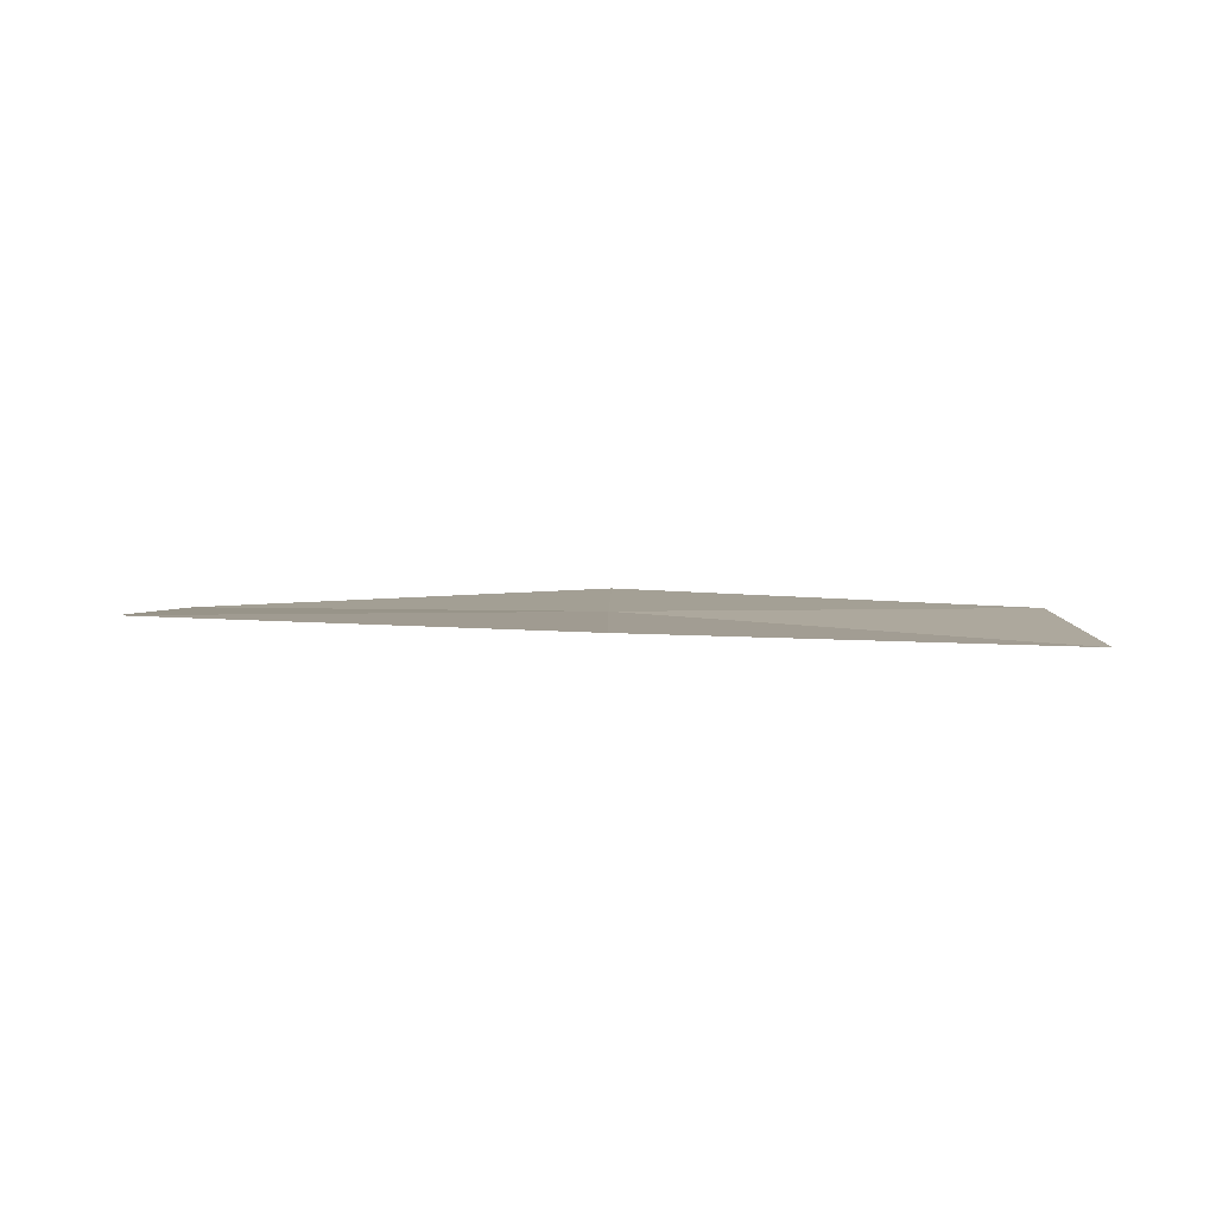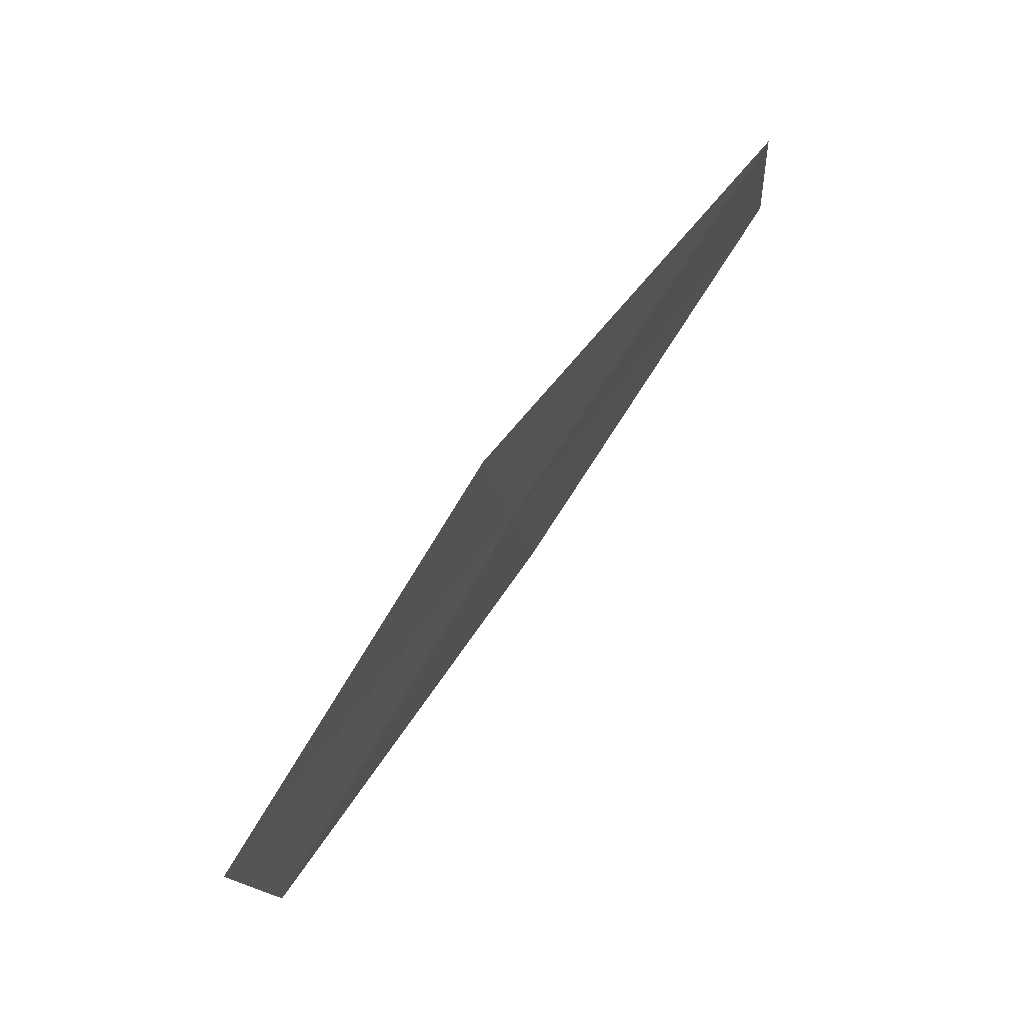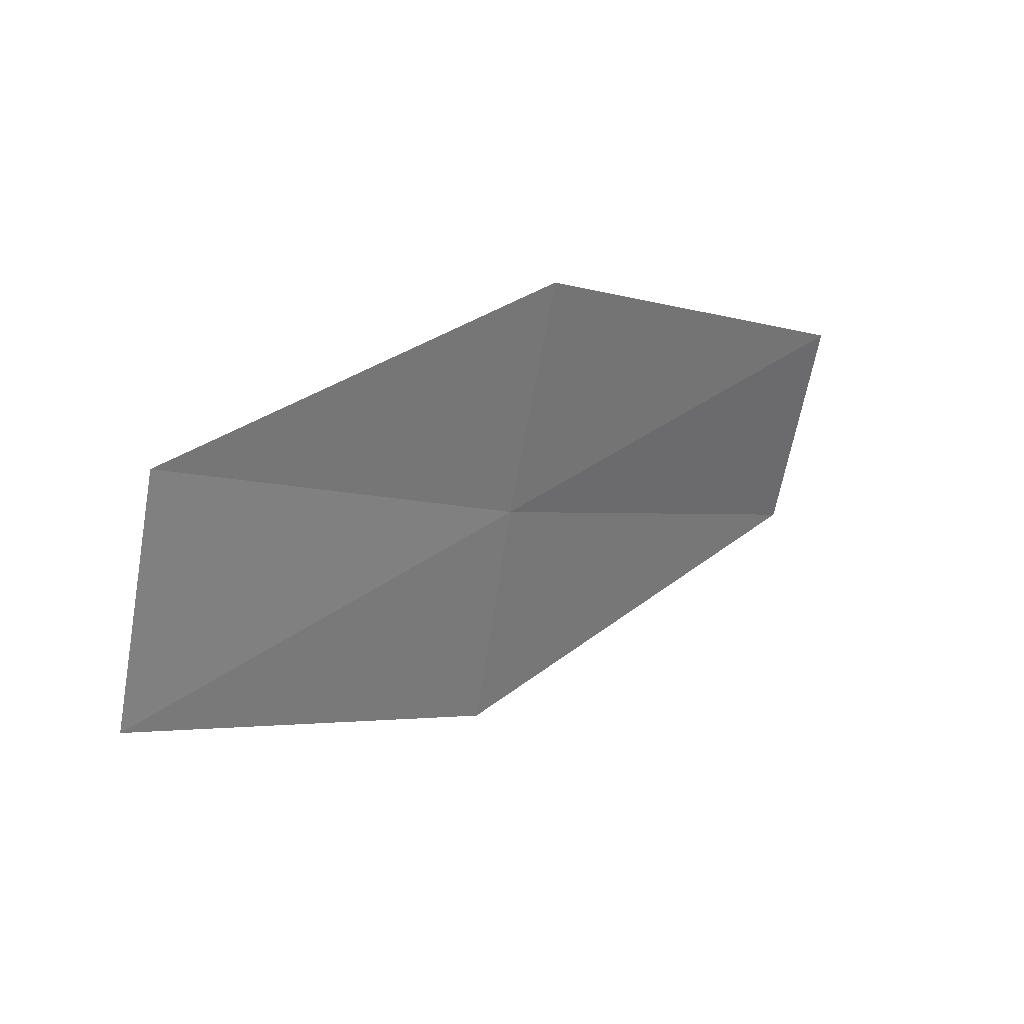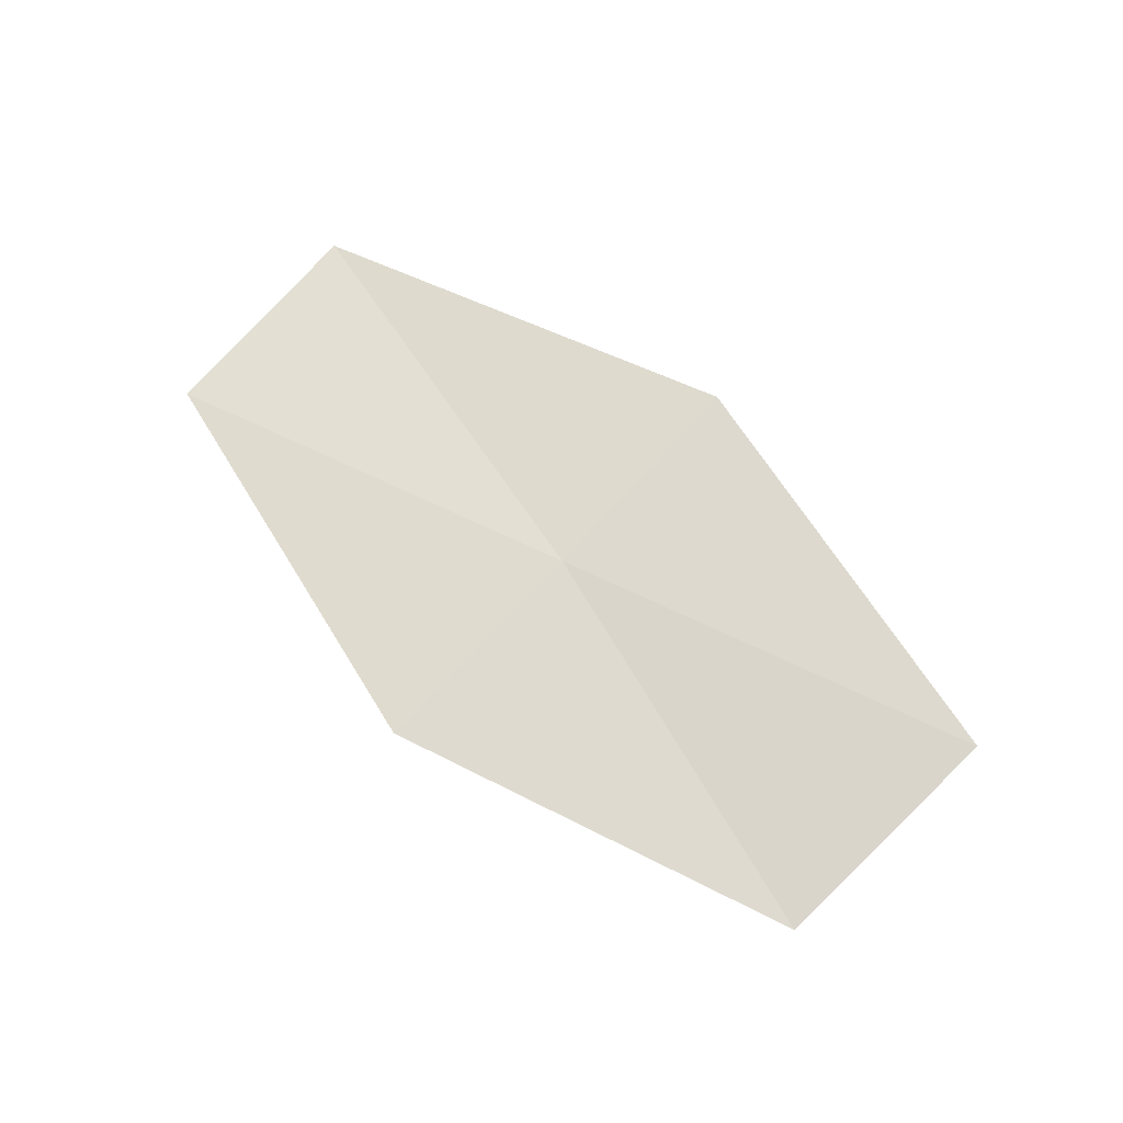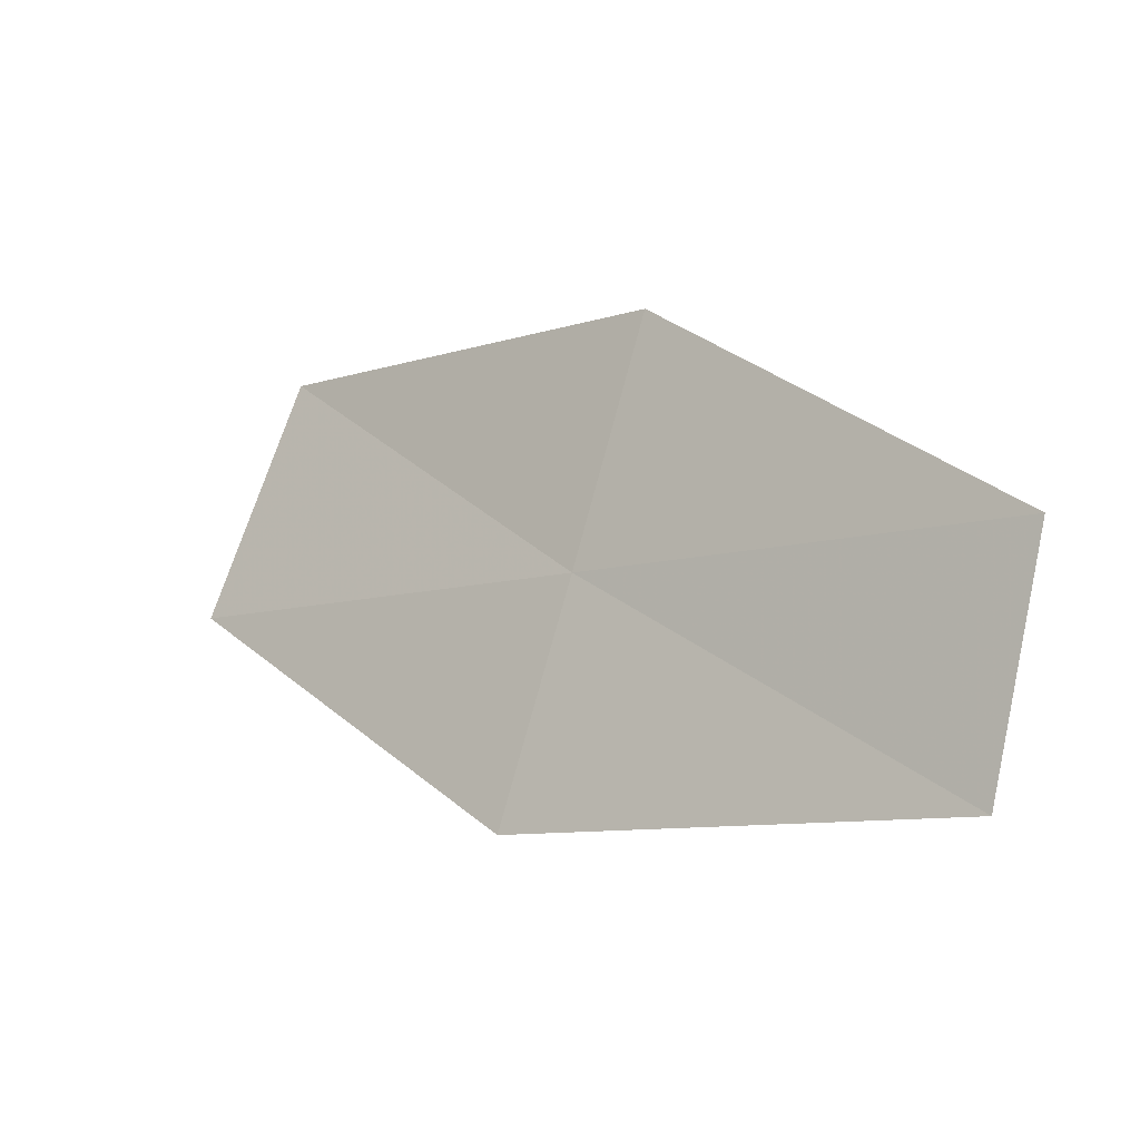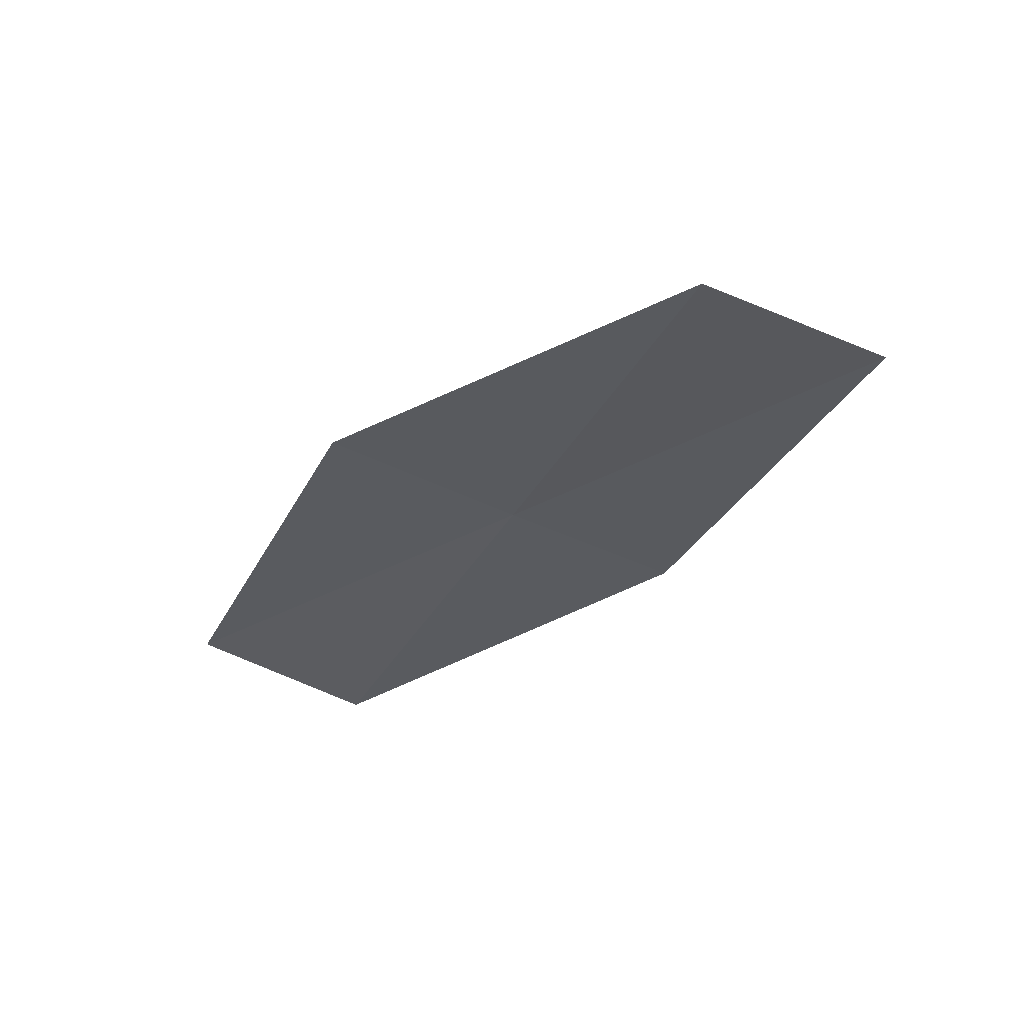
<metadata>
{"format":"obj","ext":"obj","renderer":"f3d","projection":"perspective","resolution":1024,"background":"white","views":[{"elev":10.0,"azim":164.5,"up":"+Y"},{"elev":63.5,"azim":-52.0,"up":"+Z"},{"elev":41.3,"azim":141.6,"up":"+Z"},{"elev":66.2,"azim":26.9,"up":"+Y"},{"elev":-10.0,"azim":-141.4,"up":"+Z"},{"elev":-35.2,"azim":33.7,"up":"+Y"}]}
</metadata>
<code>
v 13.28 -13.76 32.93
v 8.914 -13.89 30.41
v 8.357 -13.96 32.93
v 12.53 -13.96 35.5
v 17.29 -13.96 35.5
v 18.21 -13.56 32.93
v 13.99 -13.49 30.41
f 1 3 2
f 1 4 3
f 1 5 4
f 1 6 5
f 1 7 6
f 1 2 7

</code>
